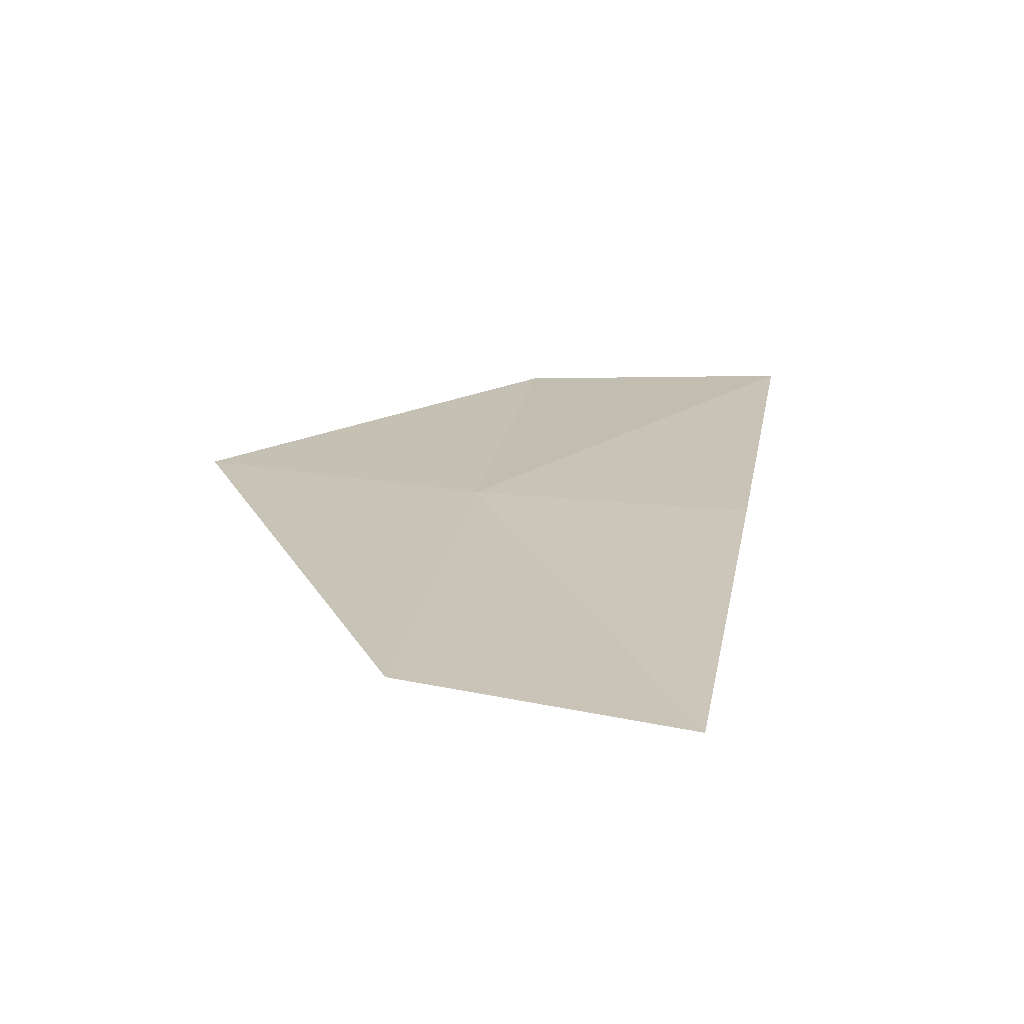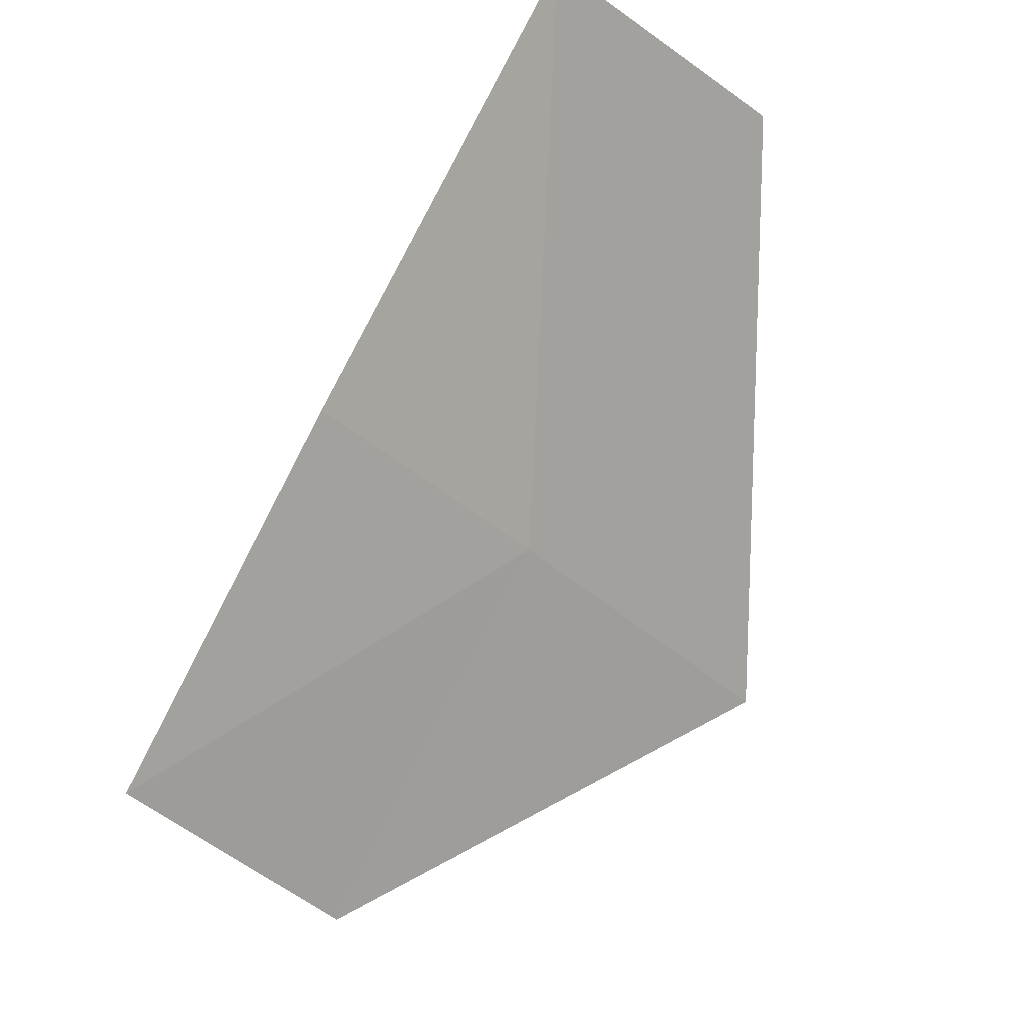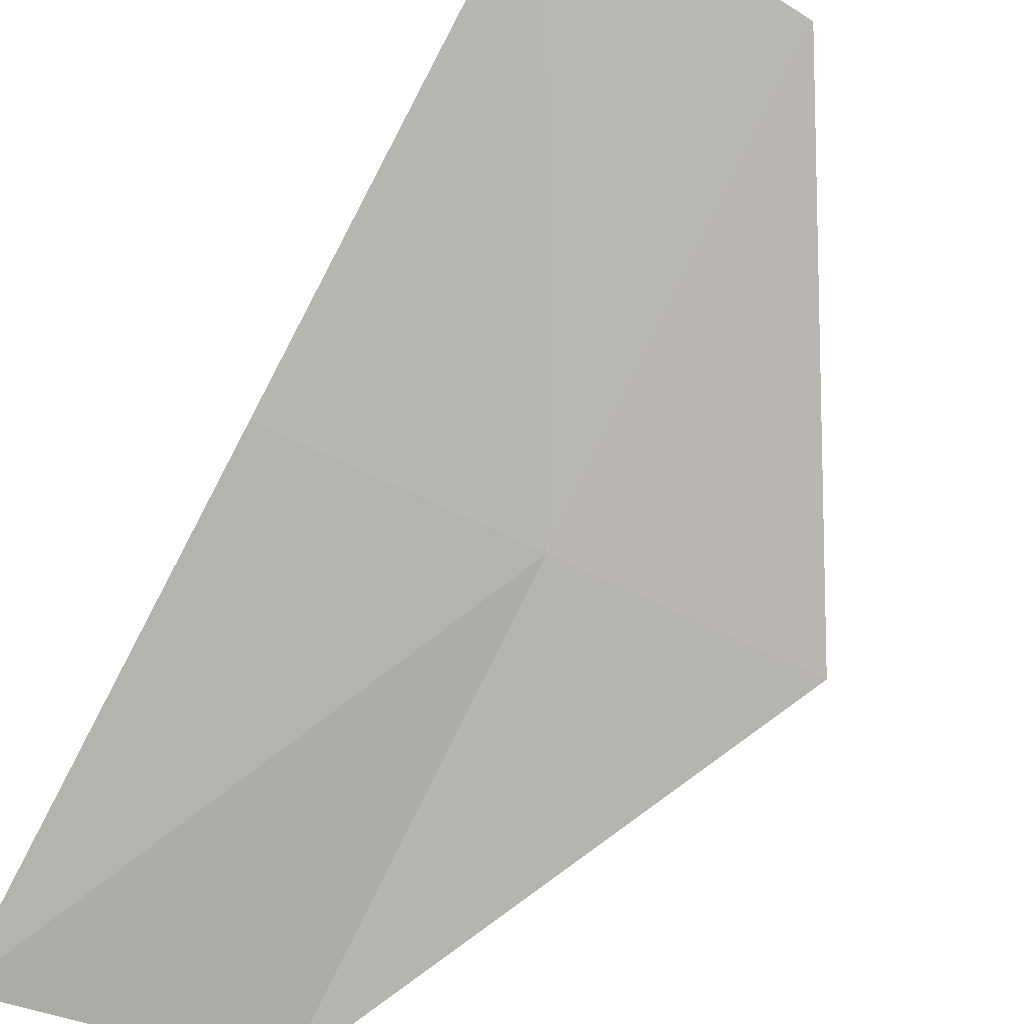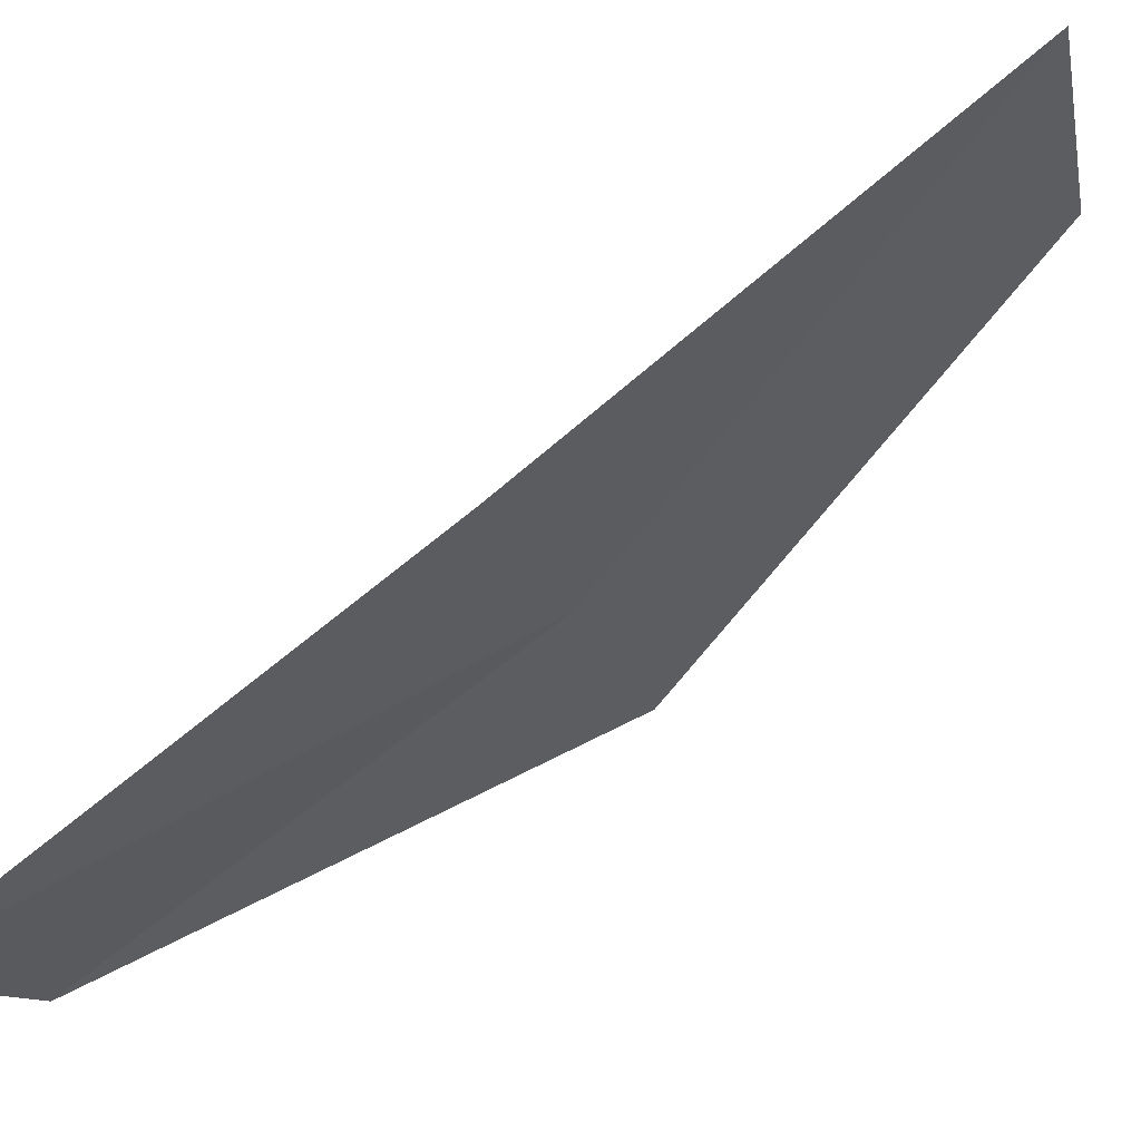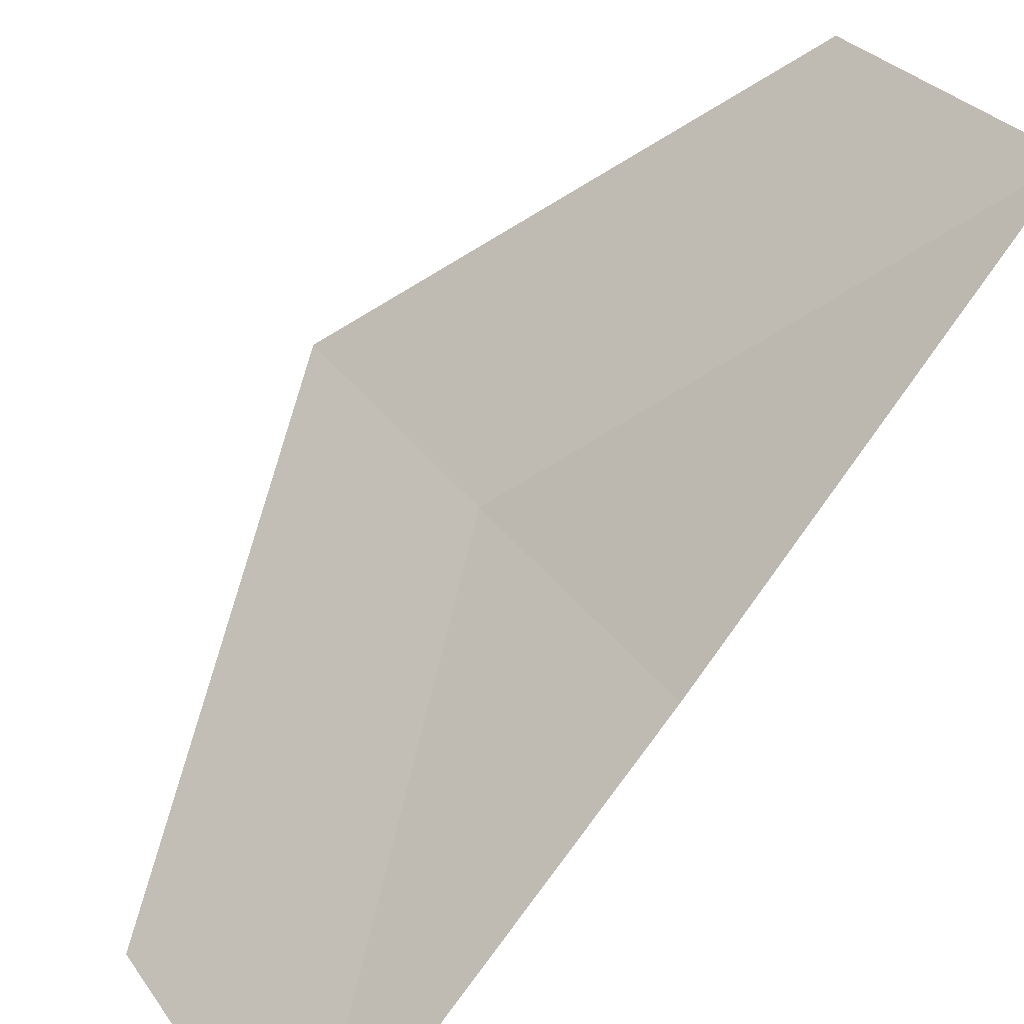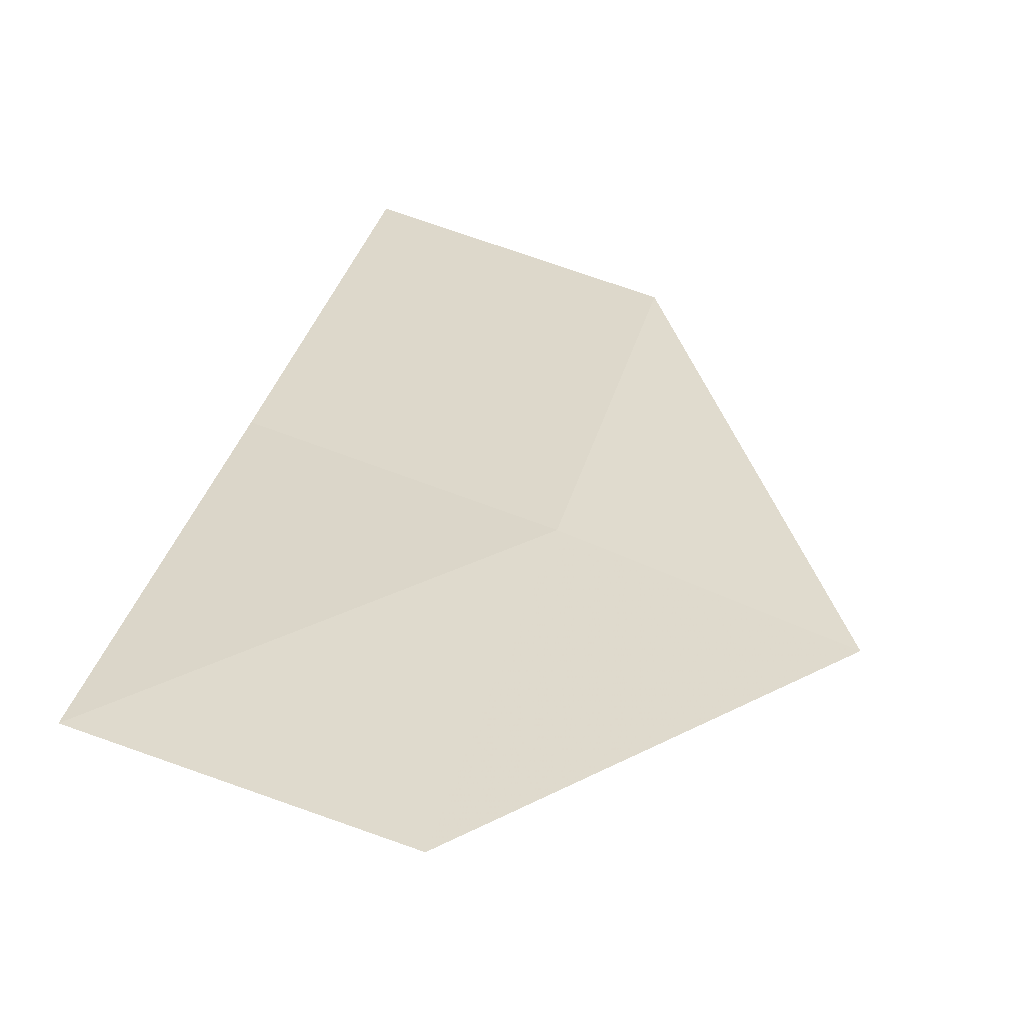
<metadata>
{"format":"obj","ext":"obj","renderer":"f3d","projection":"perspective","resolution":1024,"background":"white","views":[{"elev":71.1,"azim":1.6,"up":"+Y"},{"elev":52.3,"azim":-145.9,"up":"+Y"},{"elev":-45.3,"azim":154.5,"up":"+Z"},{"elev":-12.5,"azim":106.7,"up":"+Z"},{"elev":48.2,"azim":57.8,"up":"+Z"},{"elev":65.1,"azim":-156.9,"up":"+Z"}]}
</metadata>
<code>
v 31.21 5.781 11.64
v 32.41 5.856 11.72
v 32.72 4.081 10.34
v 31.45 4.053 10.38
v 30.95 7.474 12.95
v 32.09 7.594 13.15
v 30.02 5.741 11.52
f 1 3 2
f 1 6 5
f 1 5 7
f 1 7 4
f 1 4 3
f 1 2 6

</code>
